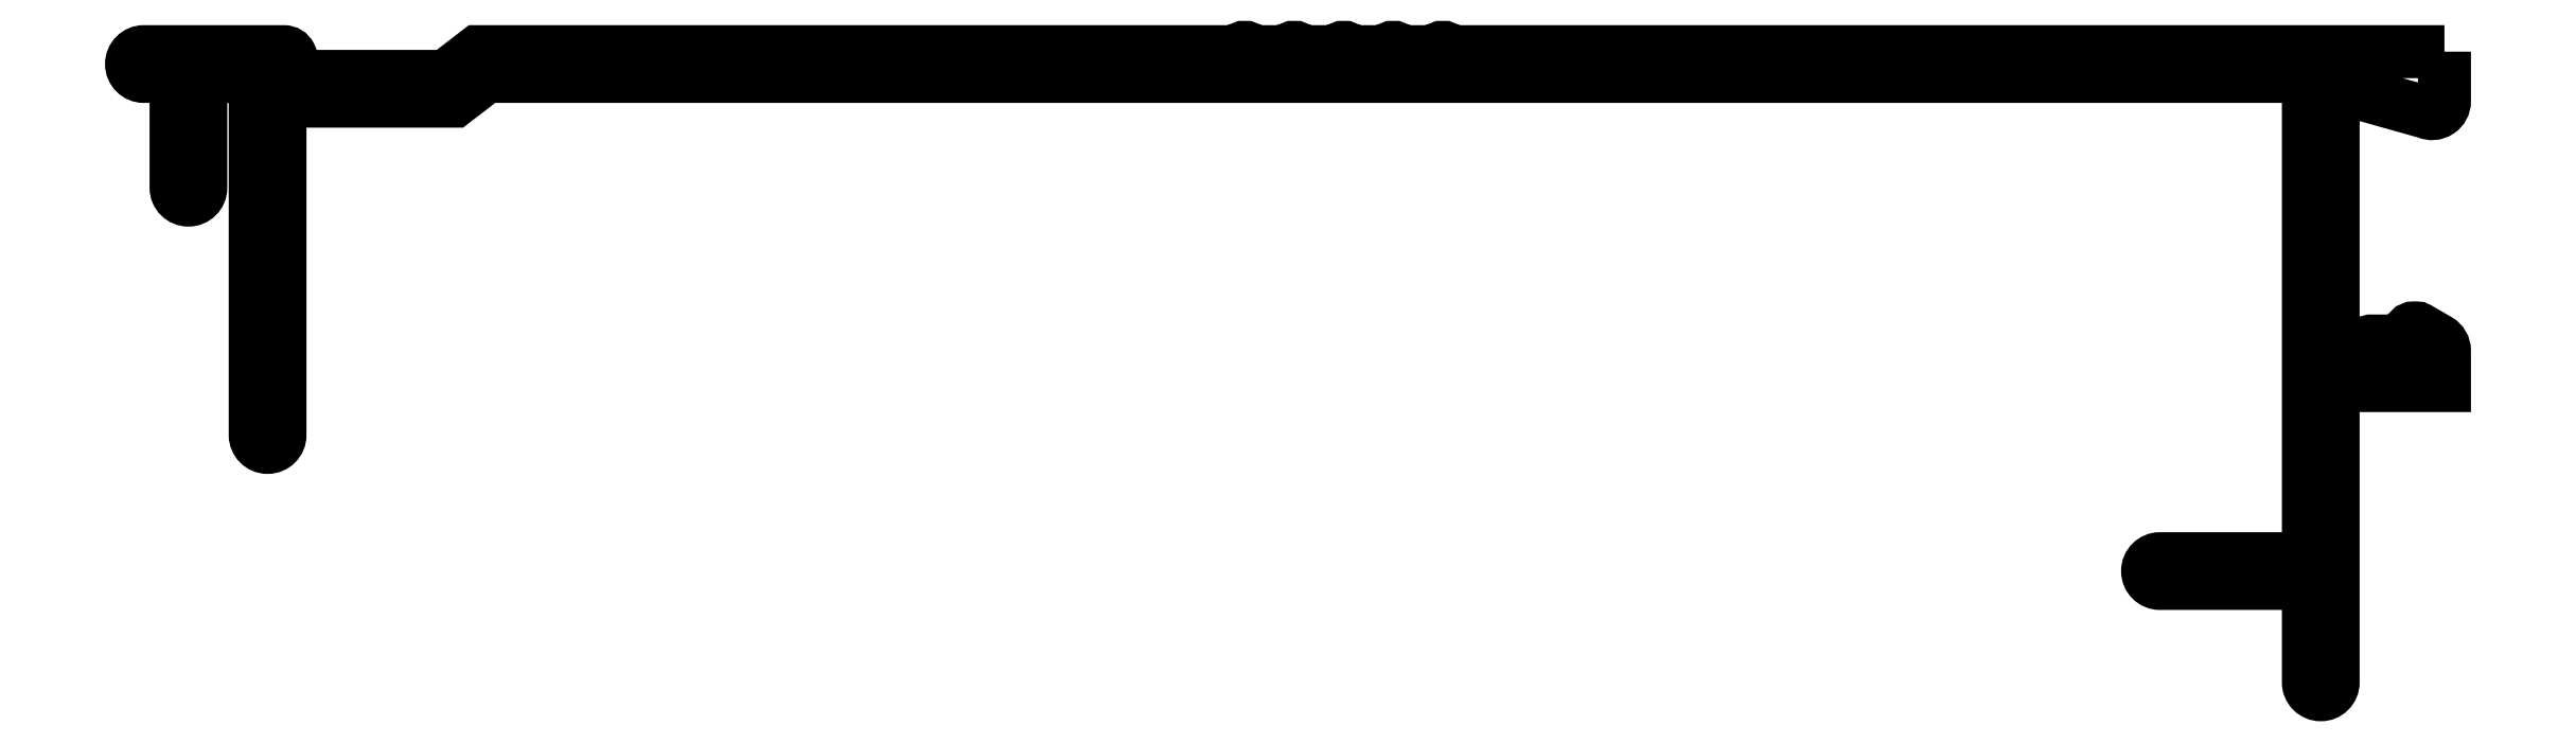
<metadata>
{"format":"dxf","ext":"dxf","renderer":"ezdxf+matplotlib","layout":"modelspace","background":"white","min_lineweight":24,"dpi":150}
</metadata>
<code>
0
SECTION
2
ENTITIES
0
POLYLINE
8
ANA
66
     1
10
0
20
0
30
0
70
     1
0
VERTEX
8
ANA
10
736.8
20
623
30
0
0
VERTEX
8
ANA
10
736.8
20
621
30
0
42
-0.5421
0
VERTEX
8
ANA
10
736.1
20
620.5
30
0
0
VERTEX
8
ANA
10
732.3
20
621.6
30
0
0
VERTEX
8
ANA
10
732.3
20
610.9
30
0
0
VERTEX
8
ANA
10
733.9
20
611.3
30
0
0
VERTEX
8
ANA
10
735.4
20
611.3
30
0
0
VERTEX
8
ANA
10
735.4
20
611.6
30
0
42
-0.4142
0
VERTEX
8
ANA
10
735.6
20
611.8
30
0
0
VERTEX
8
ANA
10
735.7
20
611.8
30
0
42
-0.1324
0
VERTEX
8
ANA
10
735.8
20
611.8
30
0
0
VERTEX
8
ANA
10
736.6
20
611.3
30
0
42
-0.2671
0
VERTEX
8
ANA
10
736.8
20
610.9
30
0
0
VERTEX
8
ANA
10
736.8
20
609.5
30
0
0
VERTEX
8
ANA
10
732.3
20
609.5
30
0
0
VERTEX
8
ANA
10
732.3
20
597.5
30
0
42
-1
0
VERTEX
8
ANA
10
731.3
20
597.5
30
0
0
VERTEX
8
ANA
10
731.3
20
601.5
30
0
0
VERTEX
8
ANA
10
725.3
20
601.5
30
0
42
-1
0
VERTEX
8
ANA
10
725.3
20
602.5
30
0
0
VERTEX
8
ANA
10
731.3
20
602.5
30
0
0
VERTEX
8
ANA
10
731.3
20
622
30
0
0
VERTEX
8
ANA
10
657.7
20
622
30
0
0
VERTEX
8
ANA
10
656.4
20
621
30
0
0
VERTEX
8
ANA
10
649.3
20
621
30
0
0
VERTEX
8
ANA
10
649.3
20
607.5
30
0
42
-1
0
VERTEX
8
ANA
10
648.3
20
607.5
30
0
0
VERTEX
8
ANA
10
648.3
20
622
30
0
0
VERTEX
8
ANA
10
646.1
20
622
30
0
0
VERTEX
8
ANA
10
646.1
20
617.5
30
0
42
-1
0
VERTEX
8
ANA
10
645.1
20
617.5
30
0
0
VERTEX
8
ANA
10
645.1
20
622
30
0
0
VERTEX
8
ANA
10
643.8
20
622
30
0
42
-1
0
VERTEX
8
ANA
10
643.8
20
623
30
0
0
VERTEX
8
ANA
10
649.5
20
623
30
0
42
-0.6189
0
VERTEX
8
ANA
10
649.7
20
622.5
30
0
0
VERTEX
8
ANA
10
649.3
20
622
30
0
0
VERTEX
8
ANA
10
656
20
622
30
0
0
VERTEX
8
ANA
10
657.3
20
623
30
0
0
VERTEX
8
ANA
10
688
20
623
30
0
0
VERTEX
8
ANA
10
688.1
20
623.1
30
0
42
-0.4142
0
VERTEX
8
ANA
10
688.5
20
623.1
30
0
0
VERTEX
8
ANA
10
688.6
20
623
30
0
0
VERTEX
8
ANA
10
690
20
623
30
0
0
VERTEX
8
ANA
10
690.1
20
623.1
30
0
42
-0.4142
0
VERTEX
8
ANA
10
690.5
20
623.1
30
0
0
VERTEX
8
ANA
10
690.6
20
623
30
0
0
VERTEX
8
ANA
10
692
20
623
30
0
0
VERTEX
8
ANA
10
692.1
20
623.1
30
0
42
-0.4142
0
VERTEX
8
ANA
10
692.5
20
623.1
30
0
0
VERTEX
8
ANA
10
692.6
20
623
30
0
0
VERTEX
8
ANA
10
694
20
623
30
0
0
VERTEX
8
ANA
10
694.1
20
623.1
30
0
42
-0.4142
0
VERTEX
8
ANA
10
694.5
20
623.1
30
0
0
VERTEX
8
ANA
10
694.6
20
623
30
0
0
VERTEX
8
ANA
10
696
20
623
30
0
0
VERTEX
8
ANA
10
696.1
20
623.1
30
0
42
-0.4142
0
VERTEX
8
ANA
10
696.5
20
623.1
30
0
0
VERTEX
8
ANA
10
696.6
20
623
30
0
0
SEQEND
8
ANA
0
ENDSEC
0
EOF

</code>
